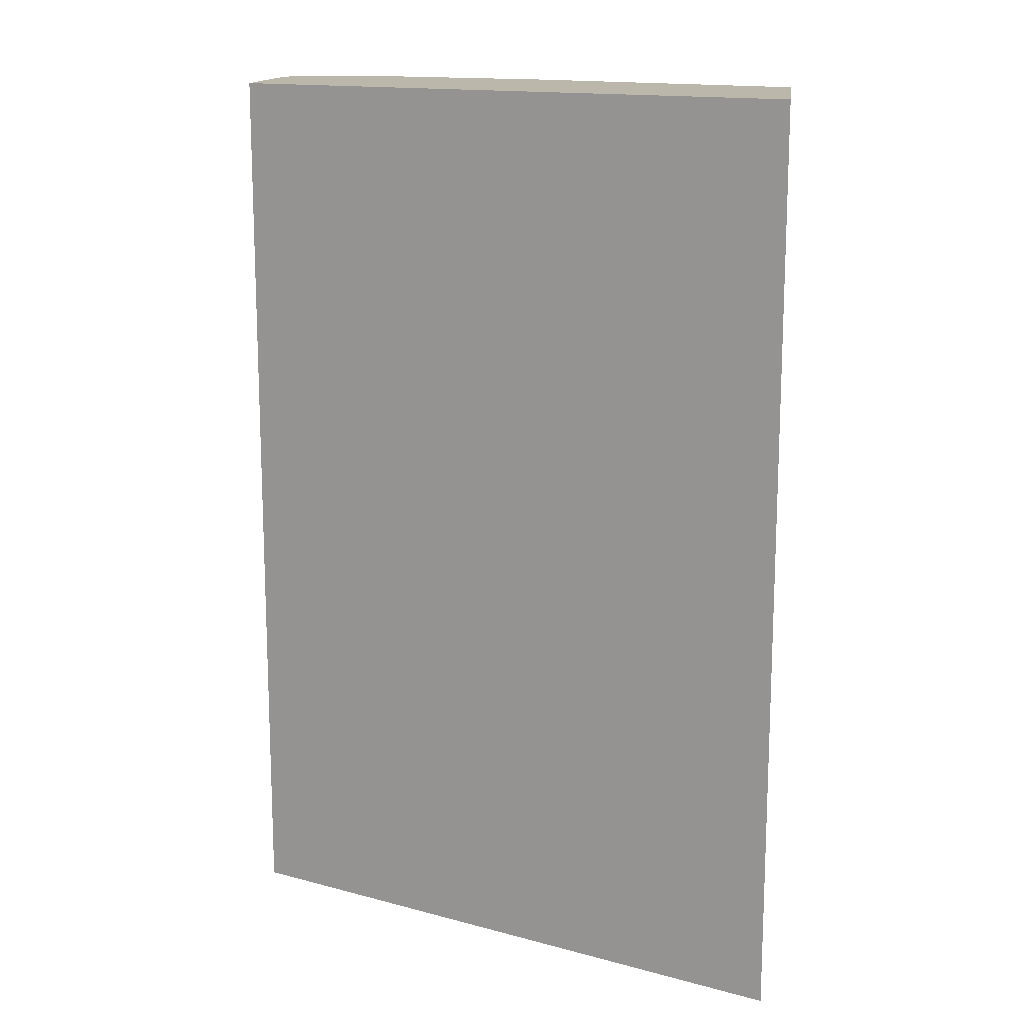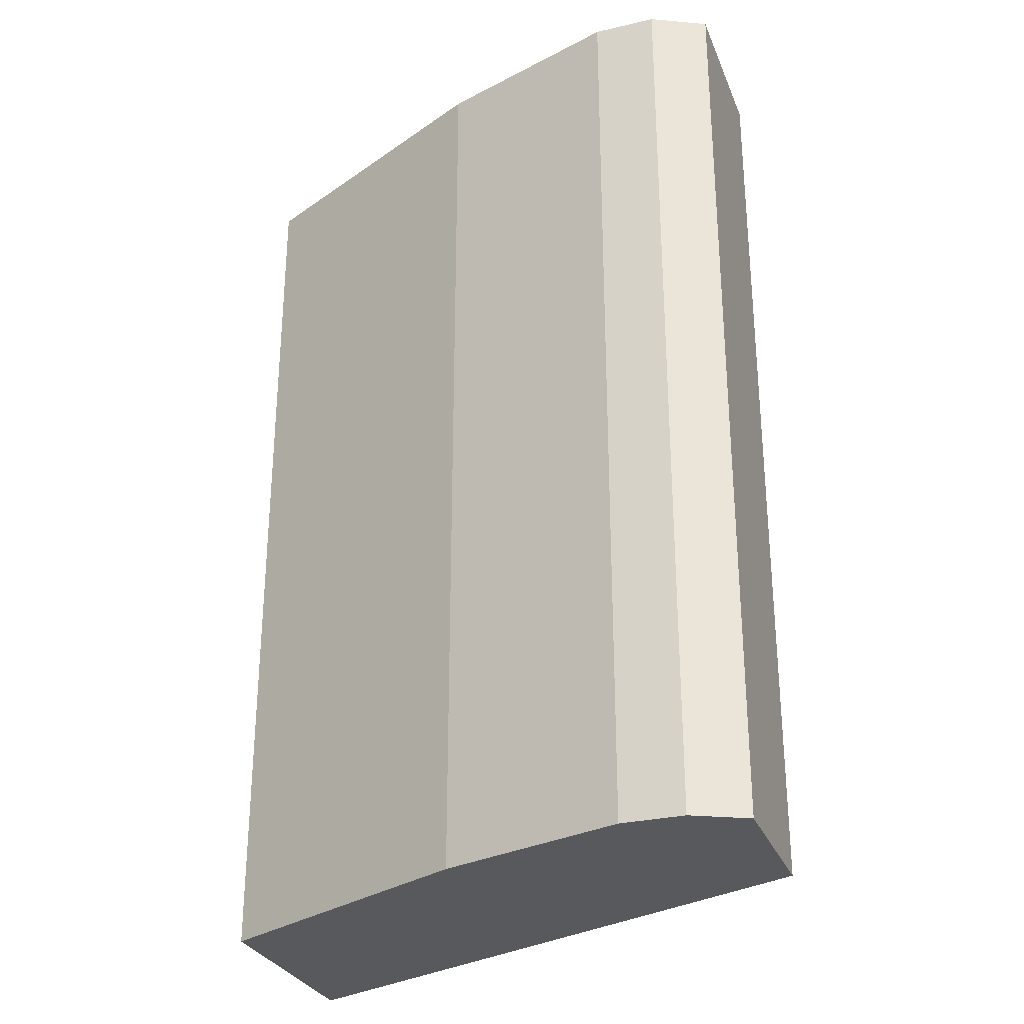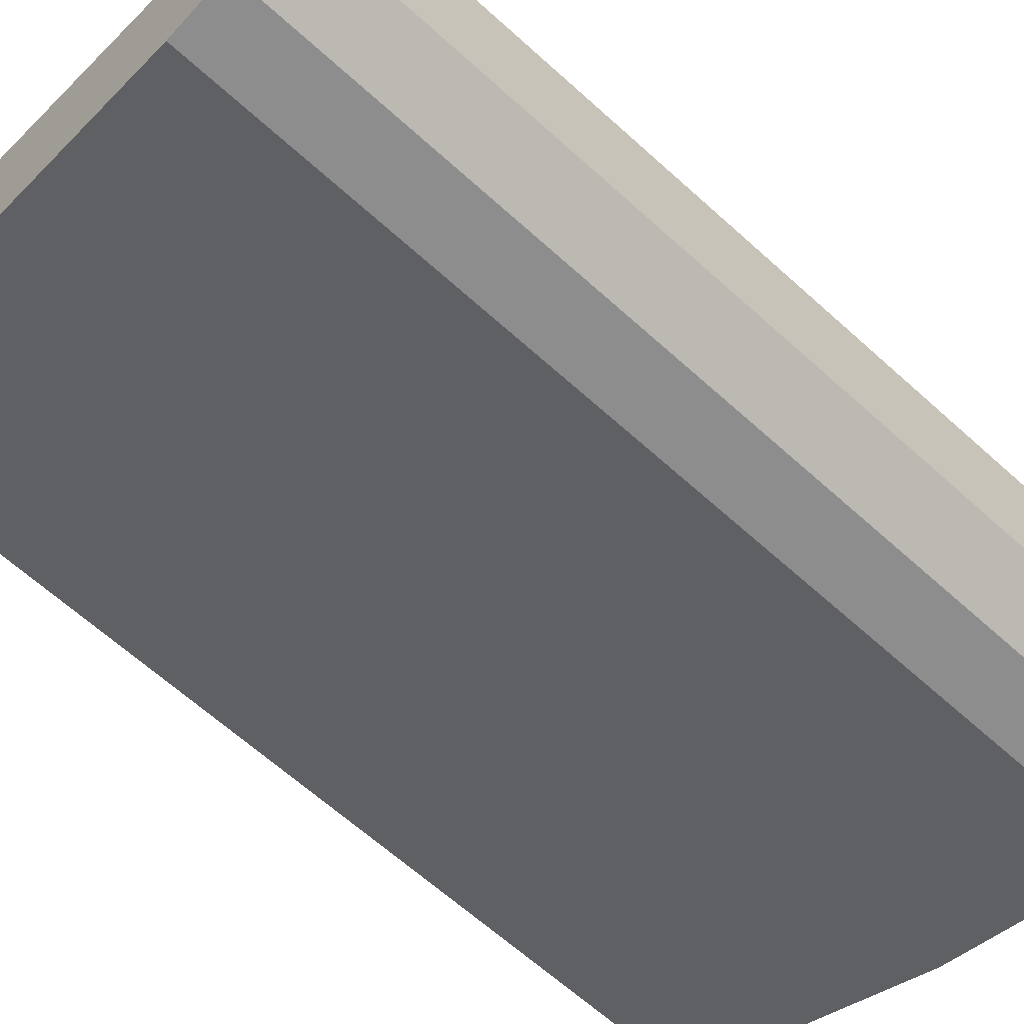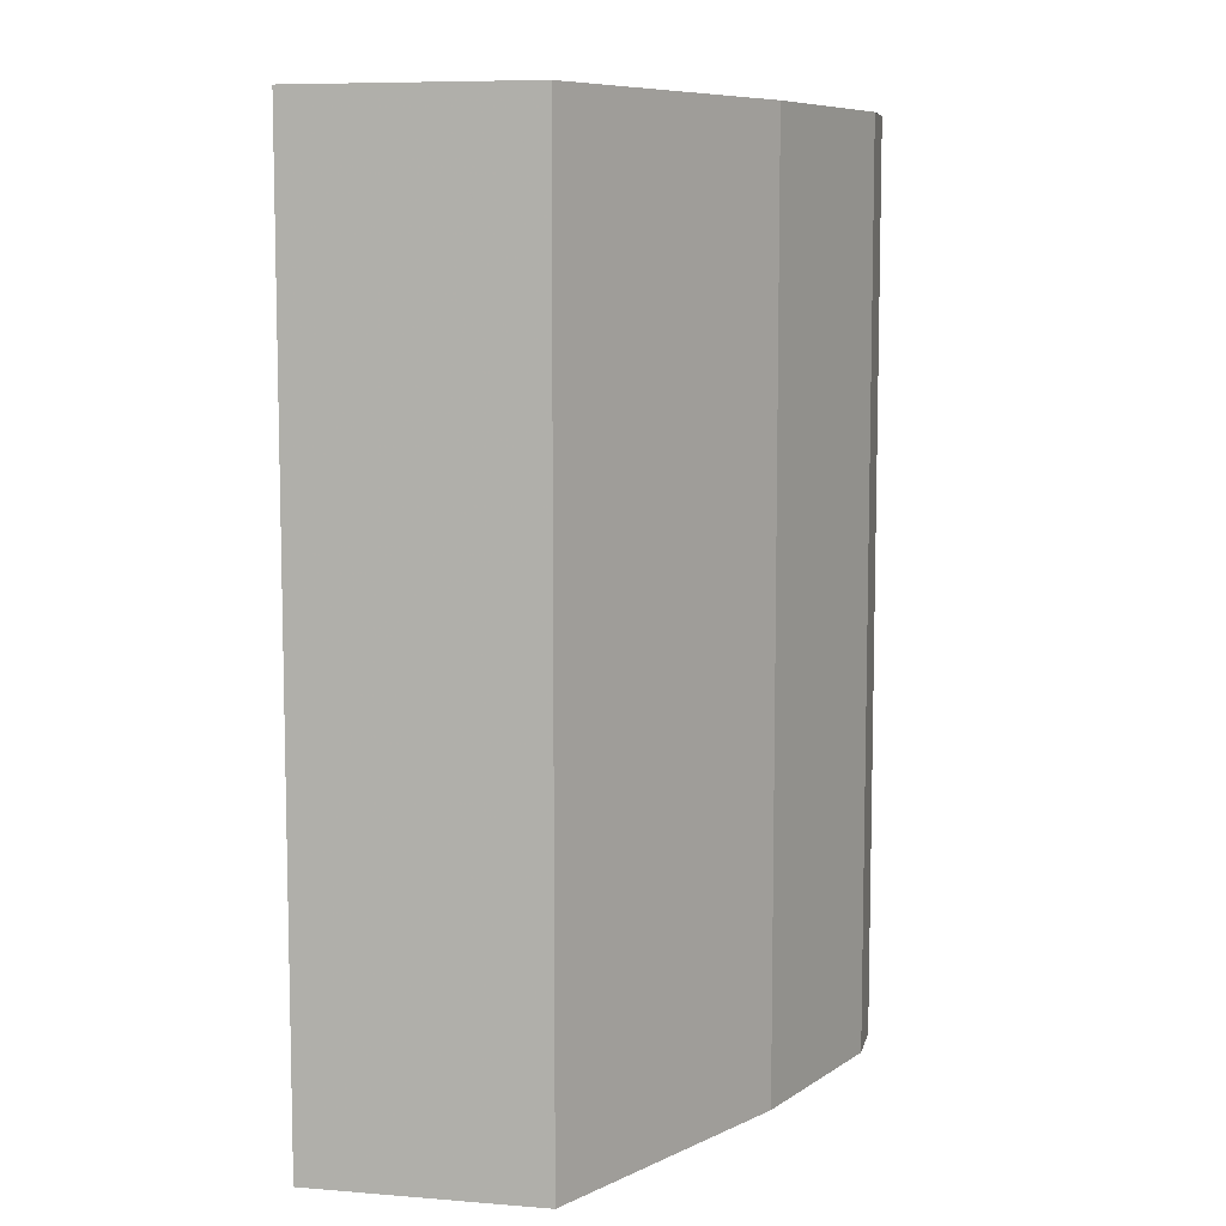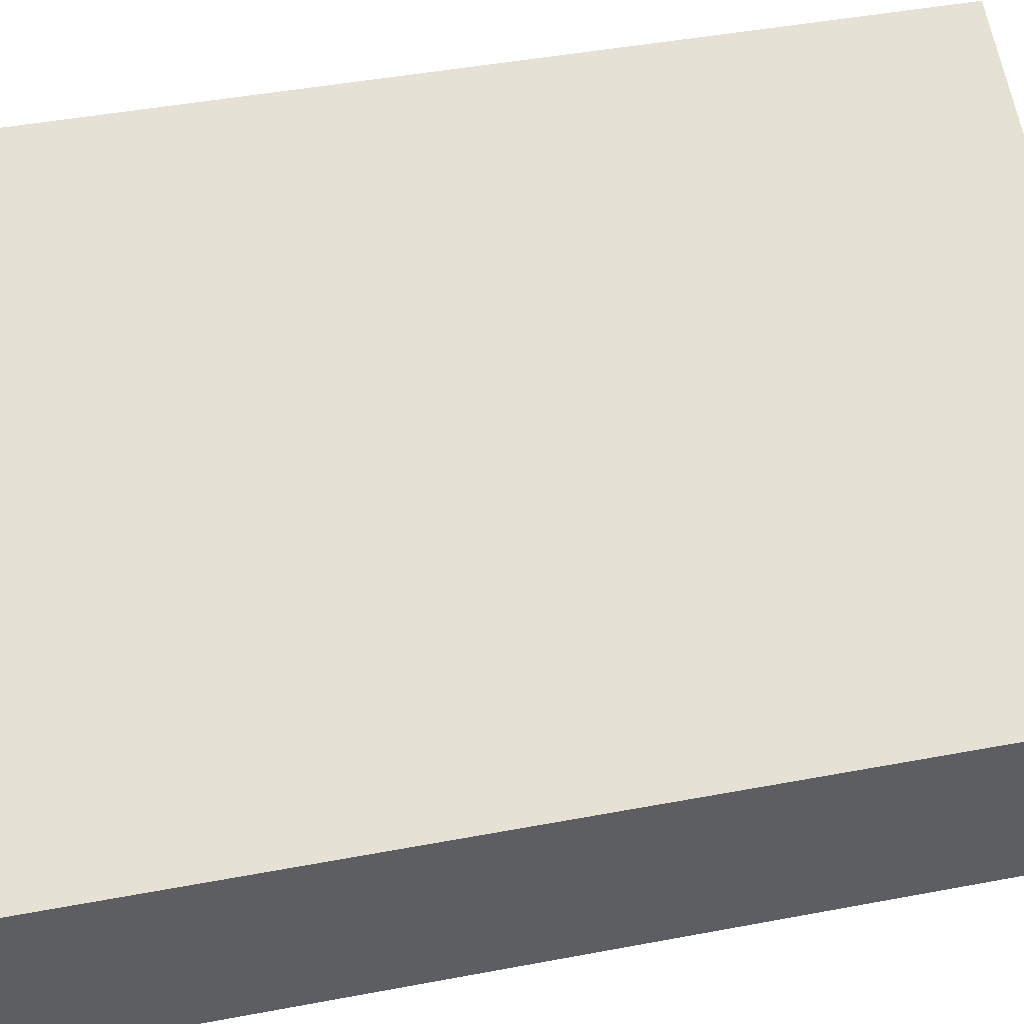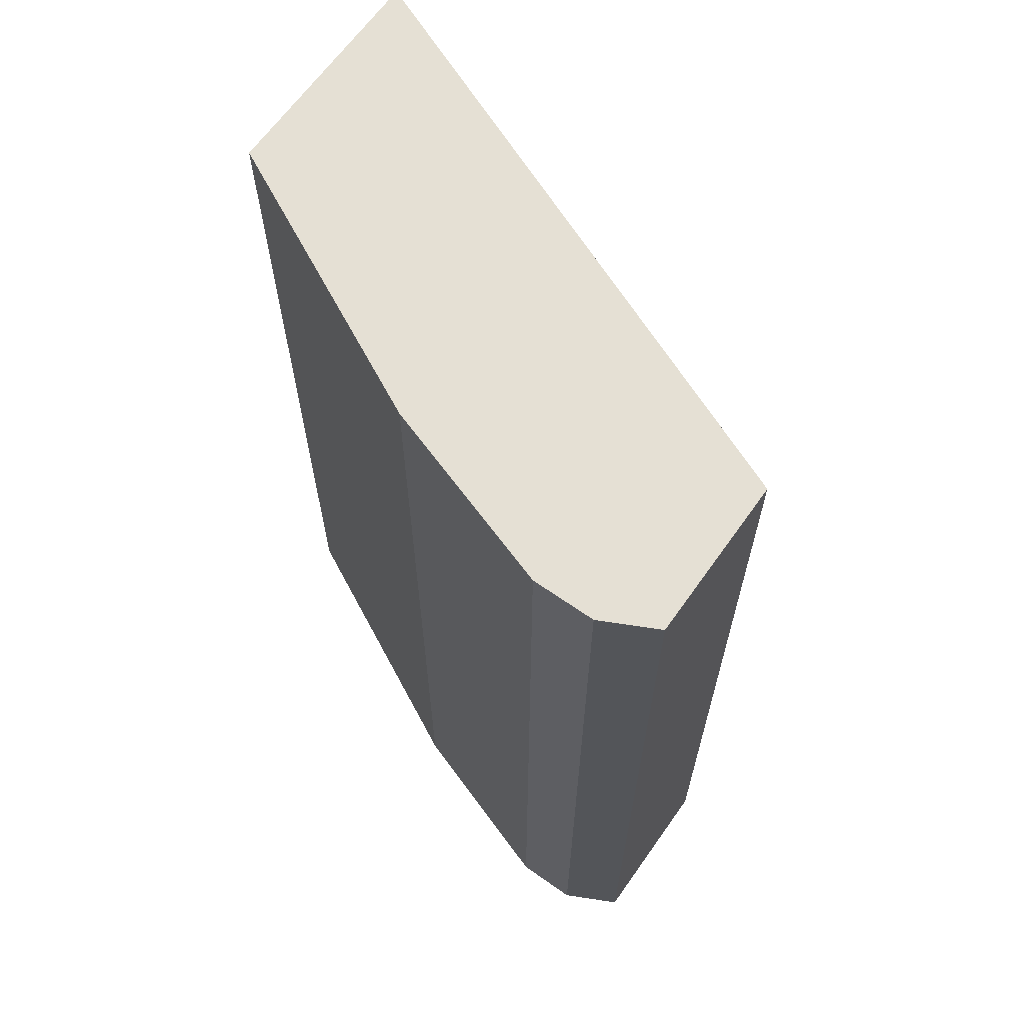
<metadata>
{"format":"obj","ext":"obj","renderer":"f3d","projection":"perspective","resolution":1024,"background":"white","views":[{"elev":14.5,"azim":7.6,"up":"+Y"},{"elev":-29.2,"azim":-160.9,"up":"+Y"},{"elev":-64.7,"azim":-132.3,"up":"+Z"},{"elev":8.1,"azim":102.4,"up":"+Y"},{"elev":43.7,"azim":-102.6,"up":"+Z"},{"elev":65.2,"azim":-144.7,"up":"+Y"}]}
</metadata>
<code>
v 0.1878 -0.6652 -0.1799
v 0.1878 -0.7692 -0.1799
v 0.1878 -0.7692 -0.2533
v 0.002707 -0.7692 -0.3089
v 0.002707 -0.7692 -0.2579
v 0.002707 -0.6652 -0.2579
v 0.1878 -0.4748 -0.1799
v 0.002707 -0.4748 -0.2579
v 0.1878 -0.4748 -0.2533
v 0.09918 -0.7692 -0.2976
v 0.09918 -0.4748 -0.2976
v 0.03969 -0.4748 -0.3174
v 0.03969 -0.7692 -0.3174
v 0.01985 -0.7692 -0.3174
v 0.01985 -0.4748 -0.3174
v 0.002707 -0.4748 -0.3089
f 14 13 4
f 10 13 12
f 10 3 13
f 13 3 4
f 12 13 14
f 8 16 6
f 15 16 12
f 15 14 16
f 14 4 16
f 6 16 4
f 11 10 12
f 15 12 14
f 11 12 9
f 7 8 6
f 10 9 3
f 9 1 3
f 7 1 9
f 7 9 8
f 7 6 1
f 2 1 6
f 5 2 6
f 5 6 4
f 5 4 2
f 2 4 3
f 2 3 1
f 8 9 16
f 11 9 10
f 12 16 9

</code>
